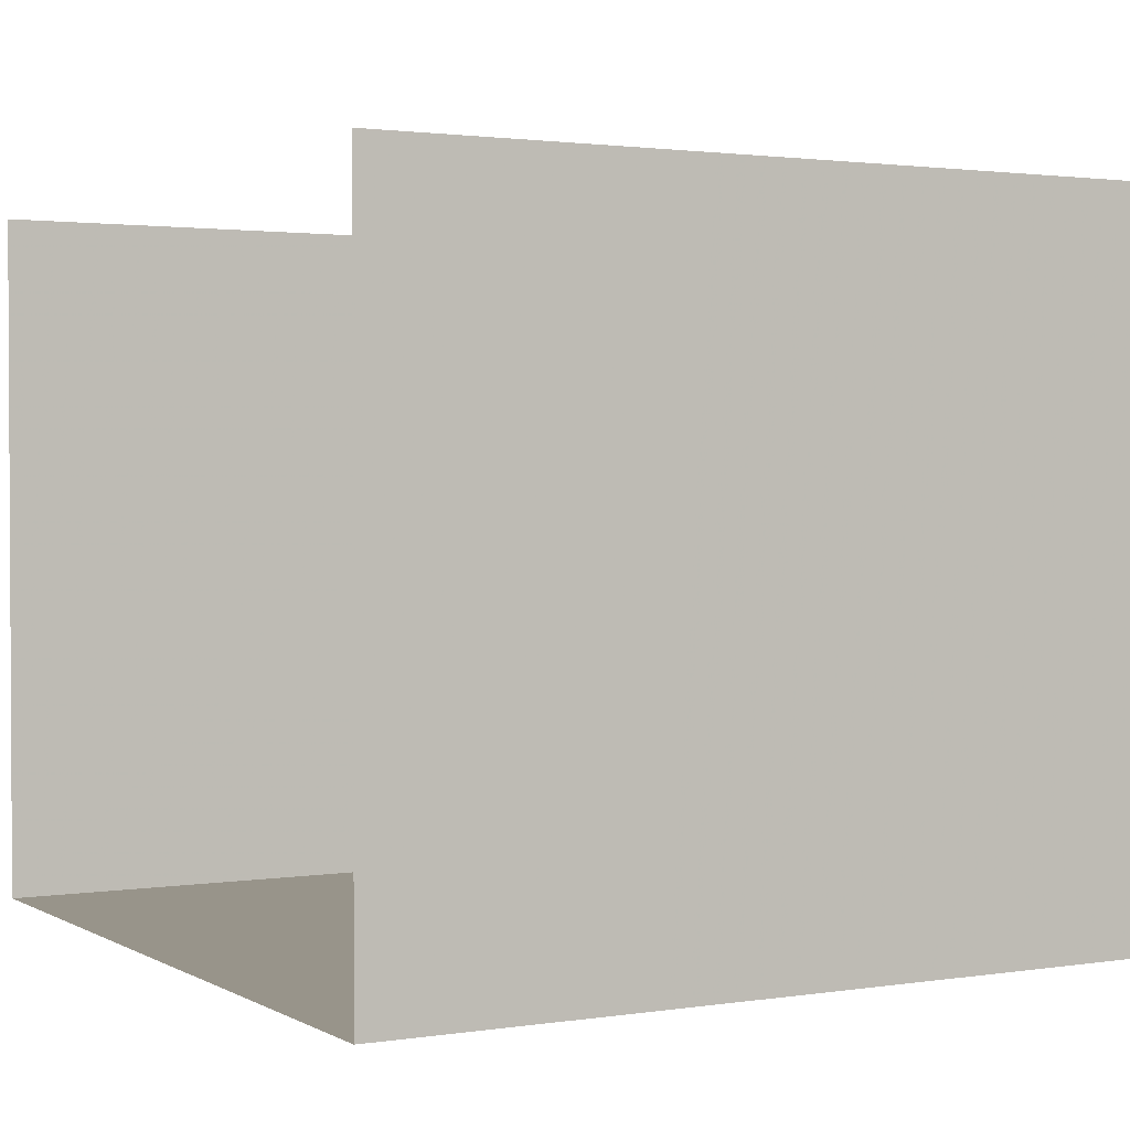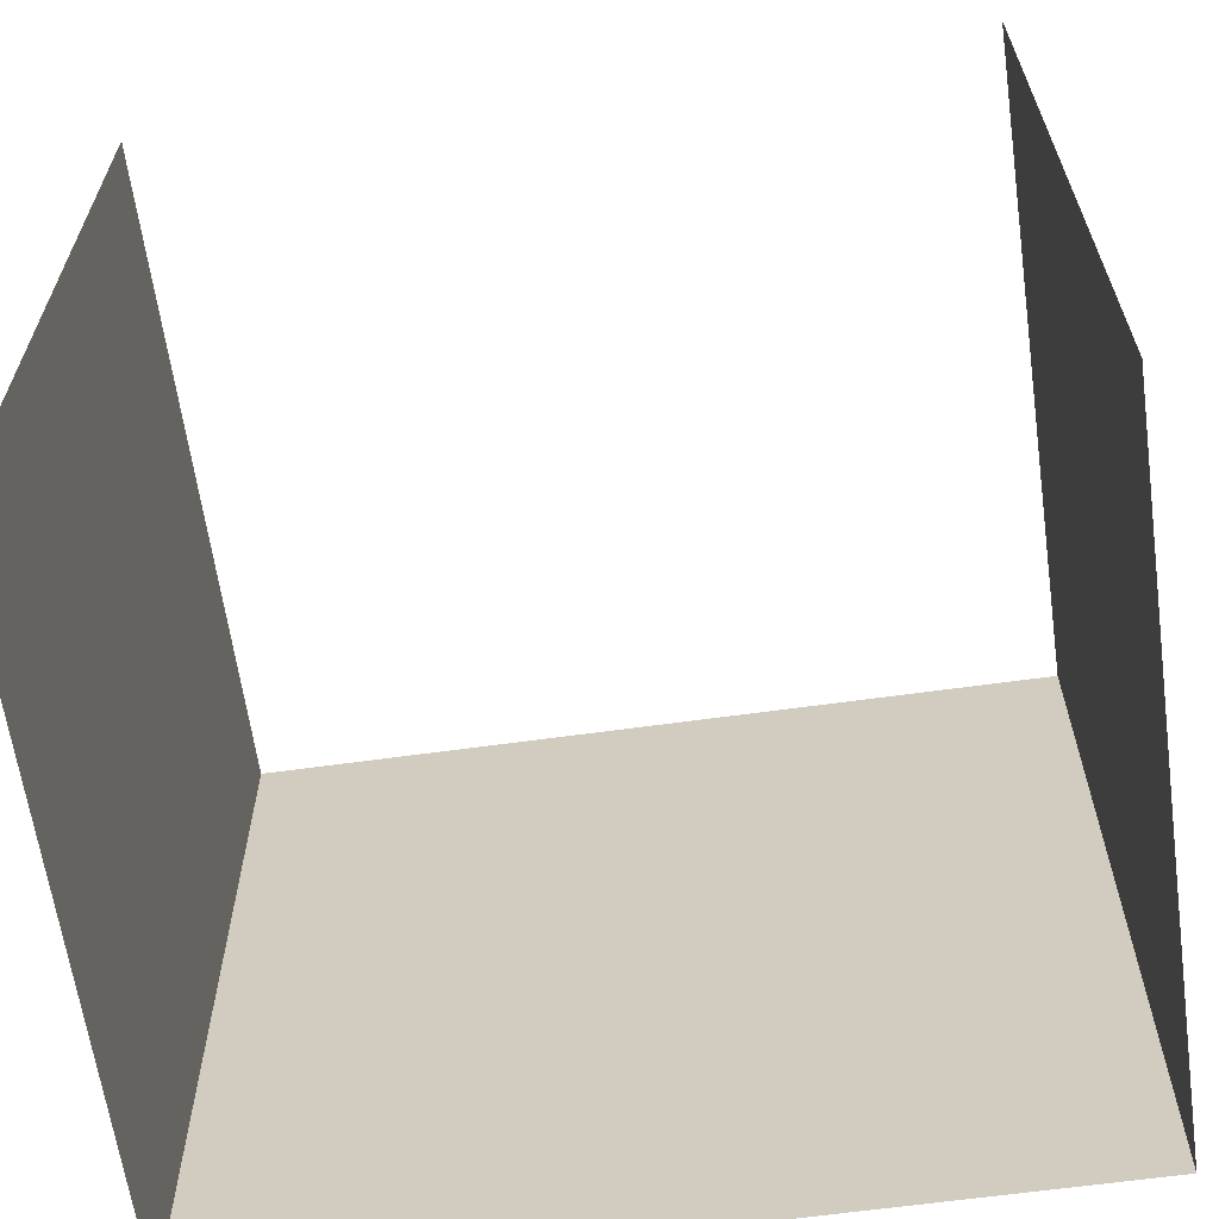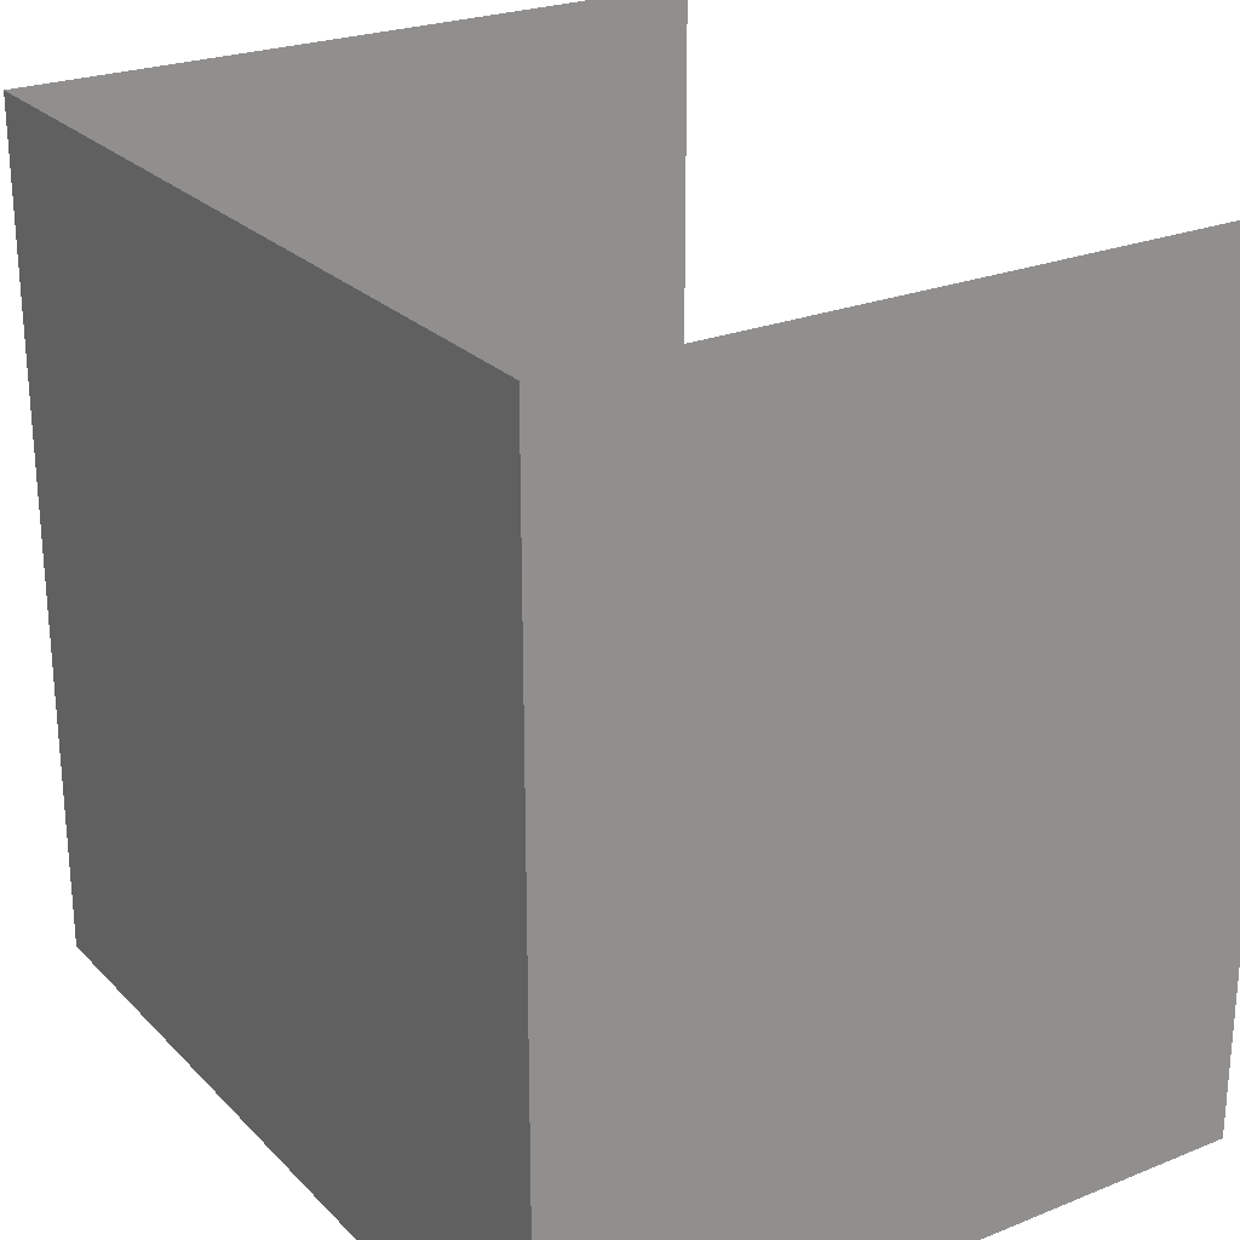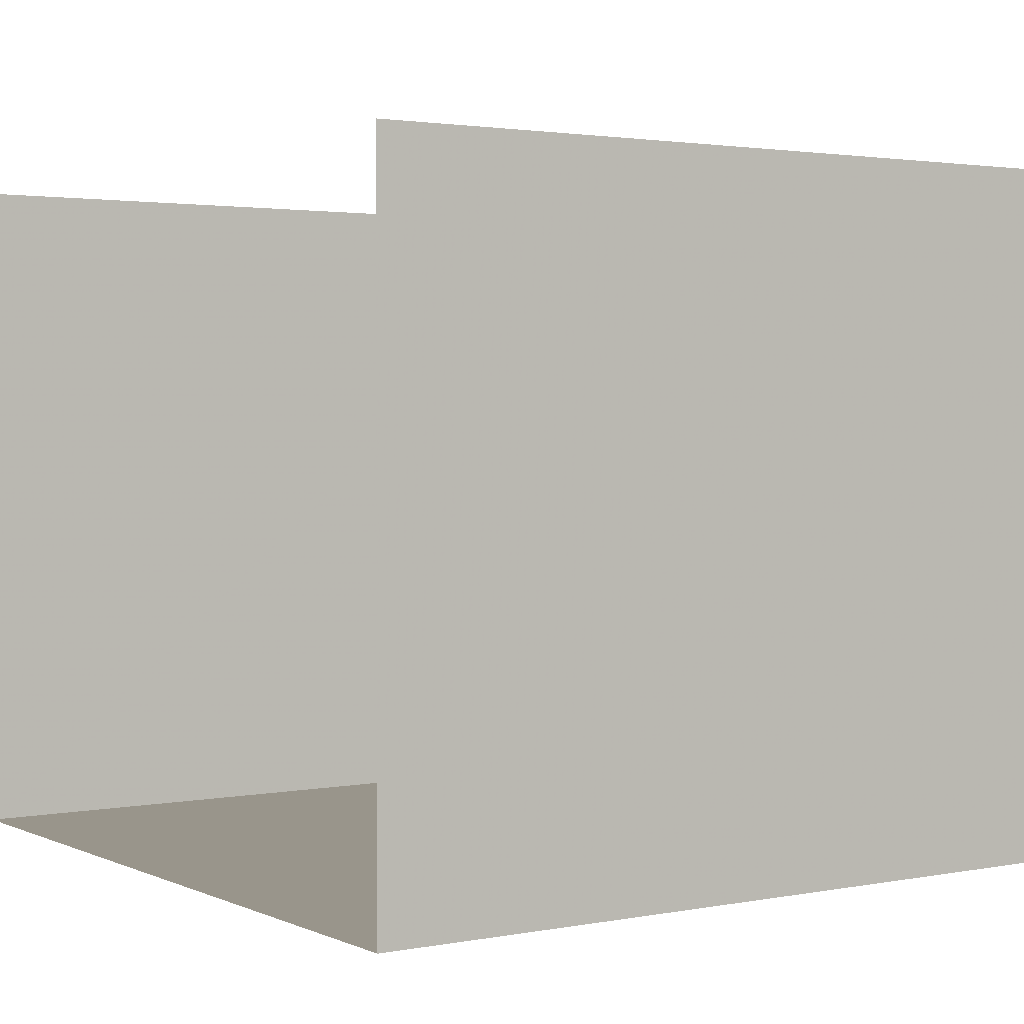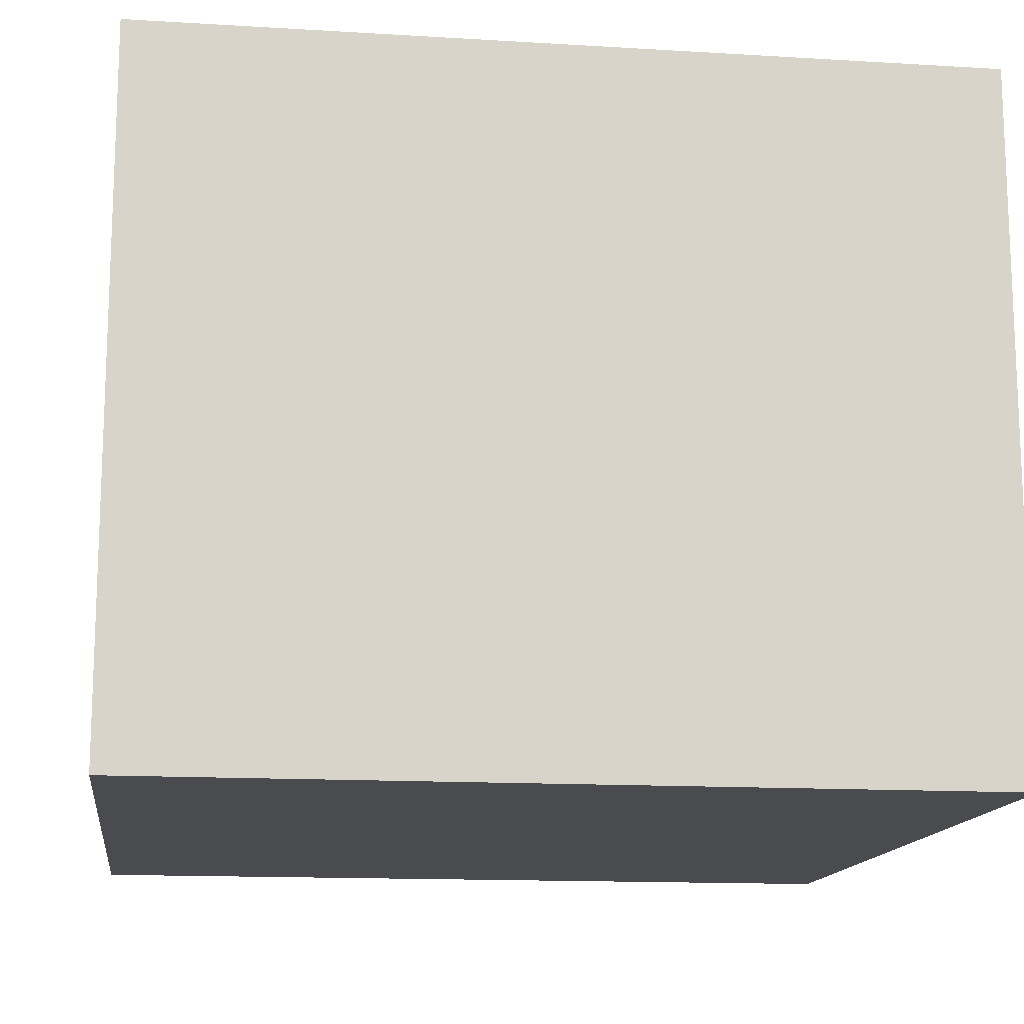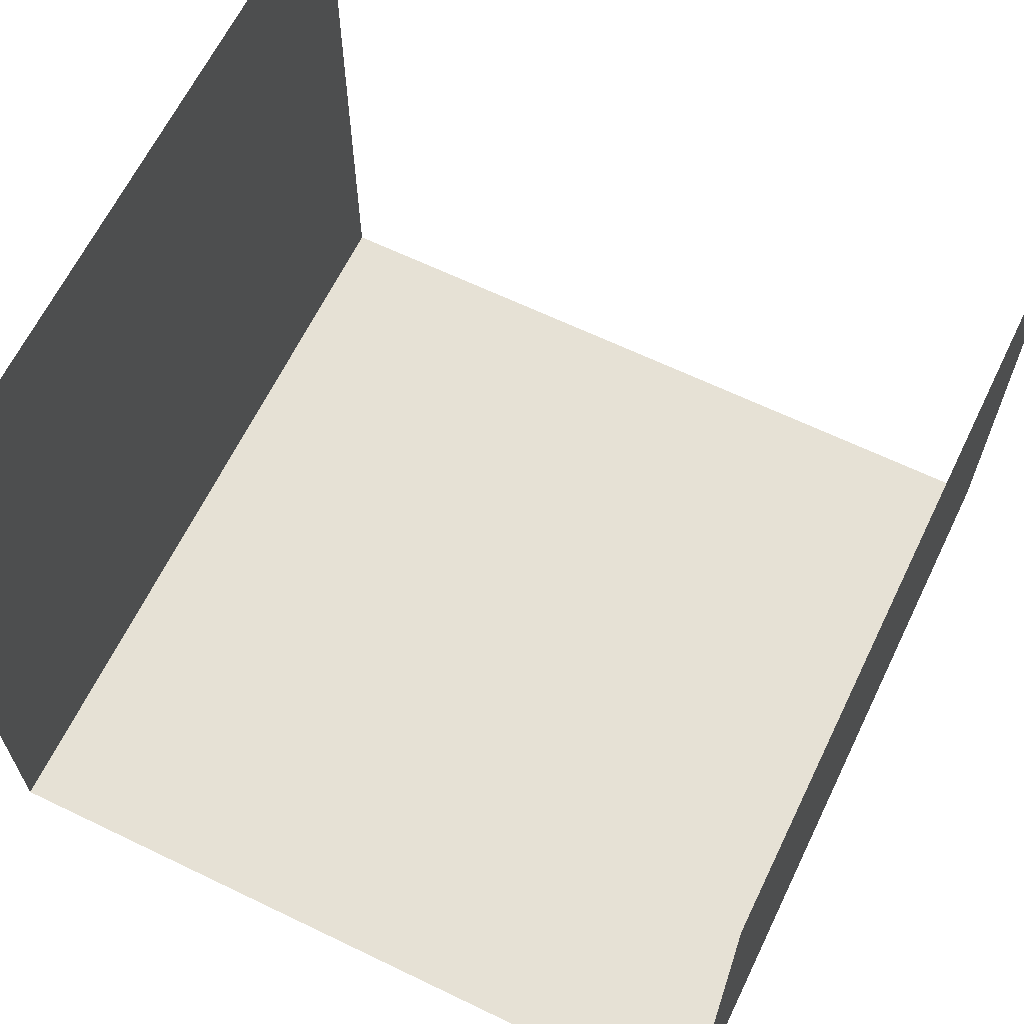
<metadata>
{"format":"obj","ext":"obj","renderer":"f3d","projection":"perspective","resolution":1024,"background":"white","views":[{"elev":1.8,"azim":60.8,"up":"+Y"},{"elev":-63.3,"azim":-172.0,"up":"+Z"},{"elev":24.8,"azim":57.0,"up":"+Z"},{"elev":2.2,"azim":-124.0,"up":"+Y"},{"elev":-14.1,"azim":82.4,"up":"+Y"},{"elev":64.5,"azim":25.9,"up":"+Y"}]}
</metadata>
<code>
o Plane
v 3 0 3
v -3 0 3
v 3 0 -3
v -3 0 -3
v 3 5 3
v -3 5 3
v 3 5 -3
v -3 5 -3
f 2 1 3 4
f 2 4 8 6
f 3 1 5 7

</code>
